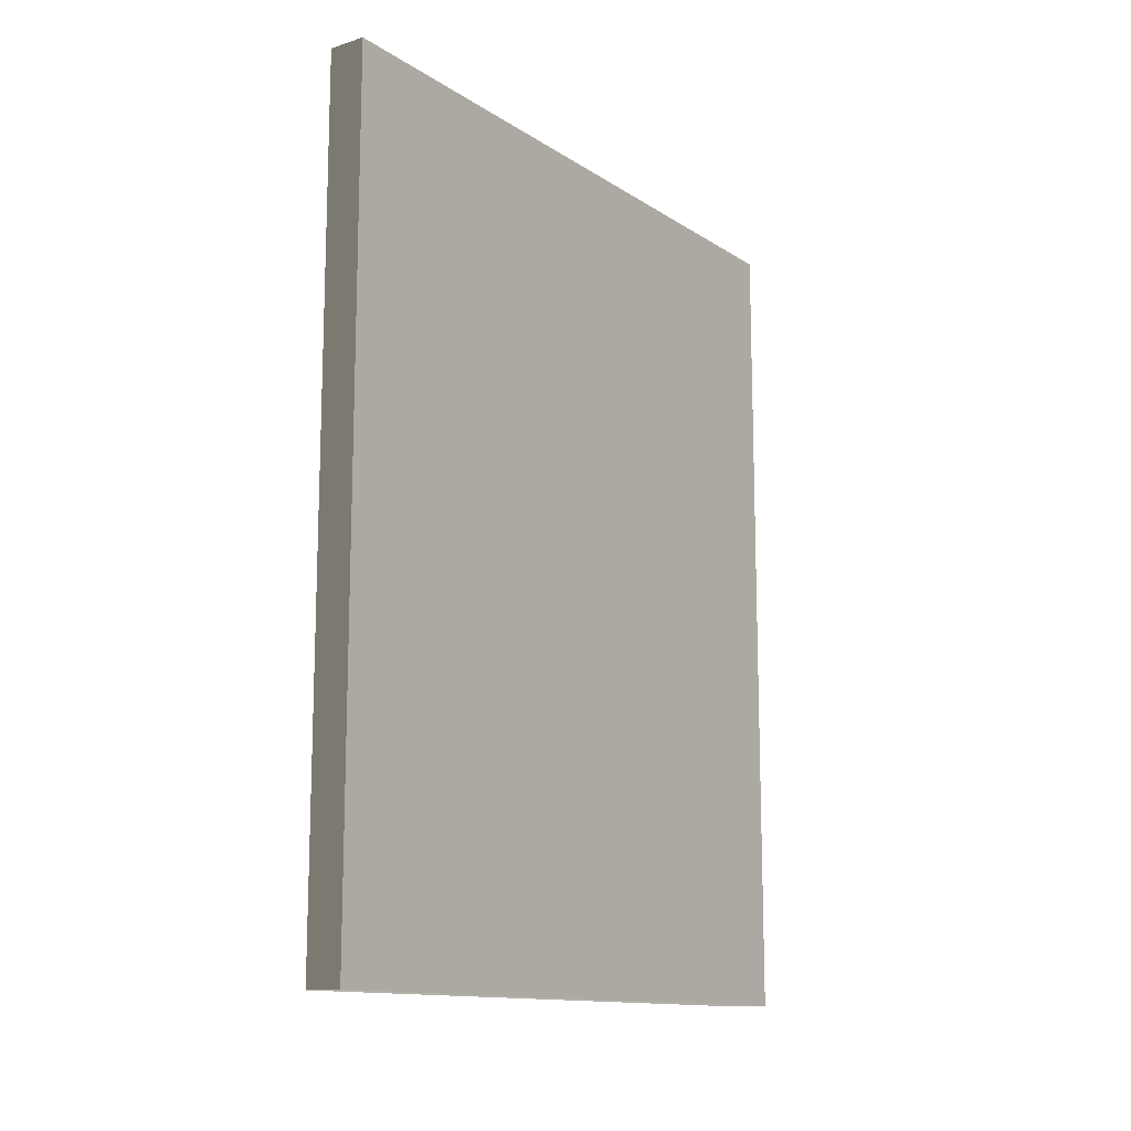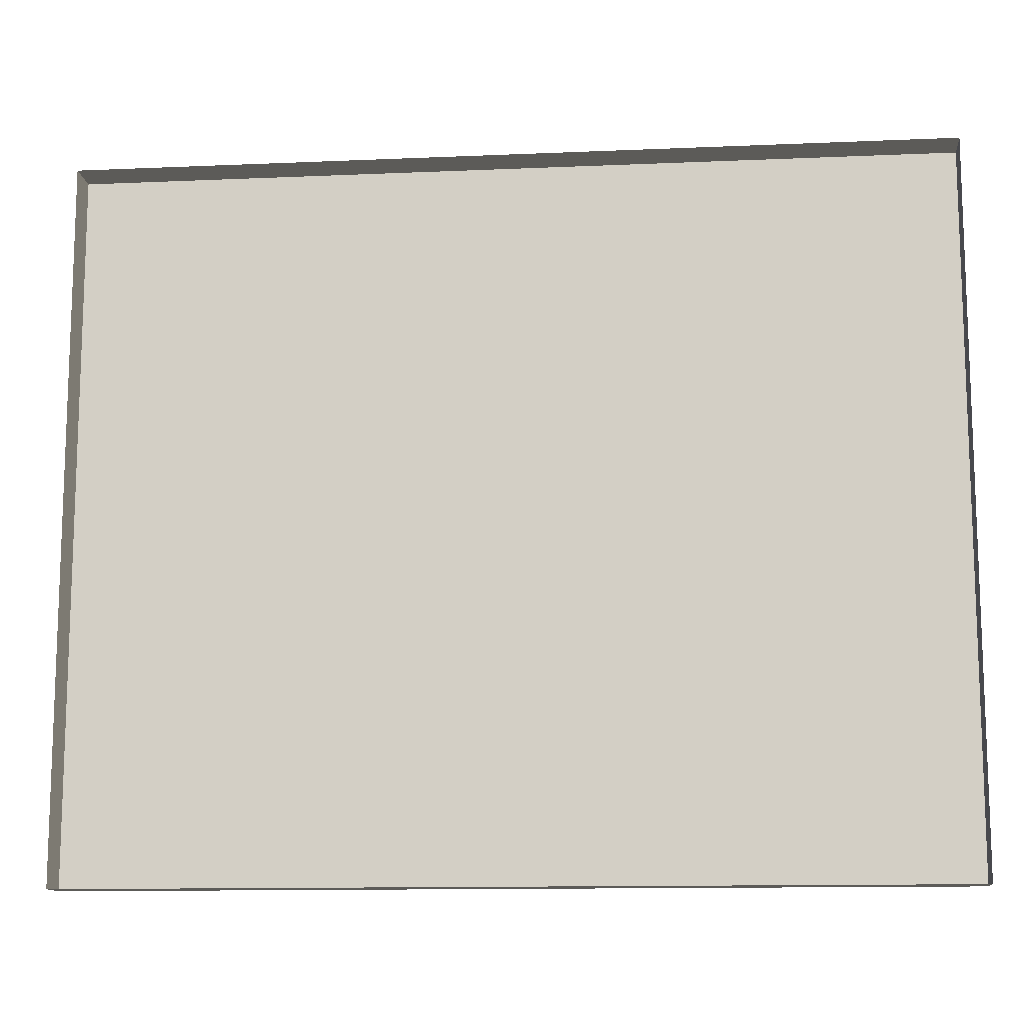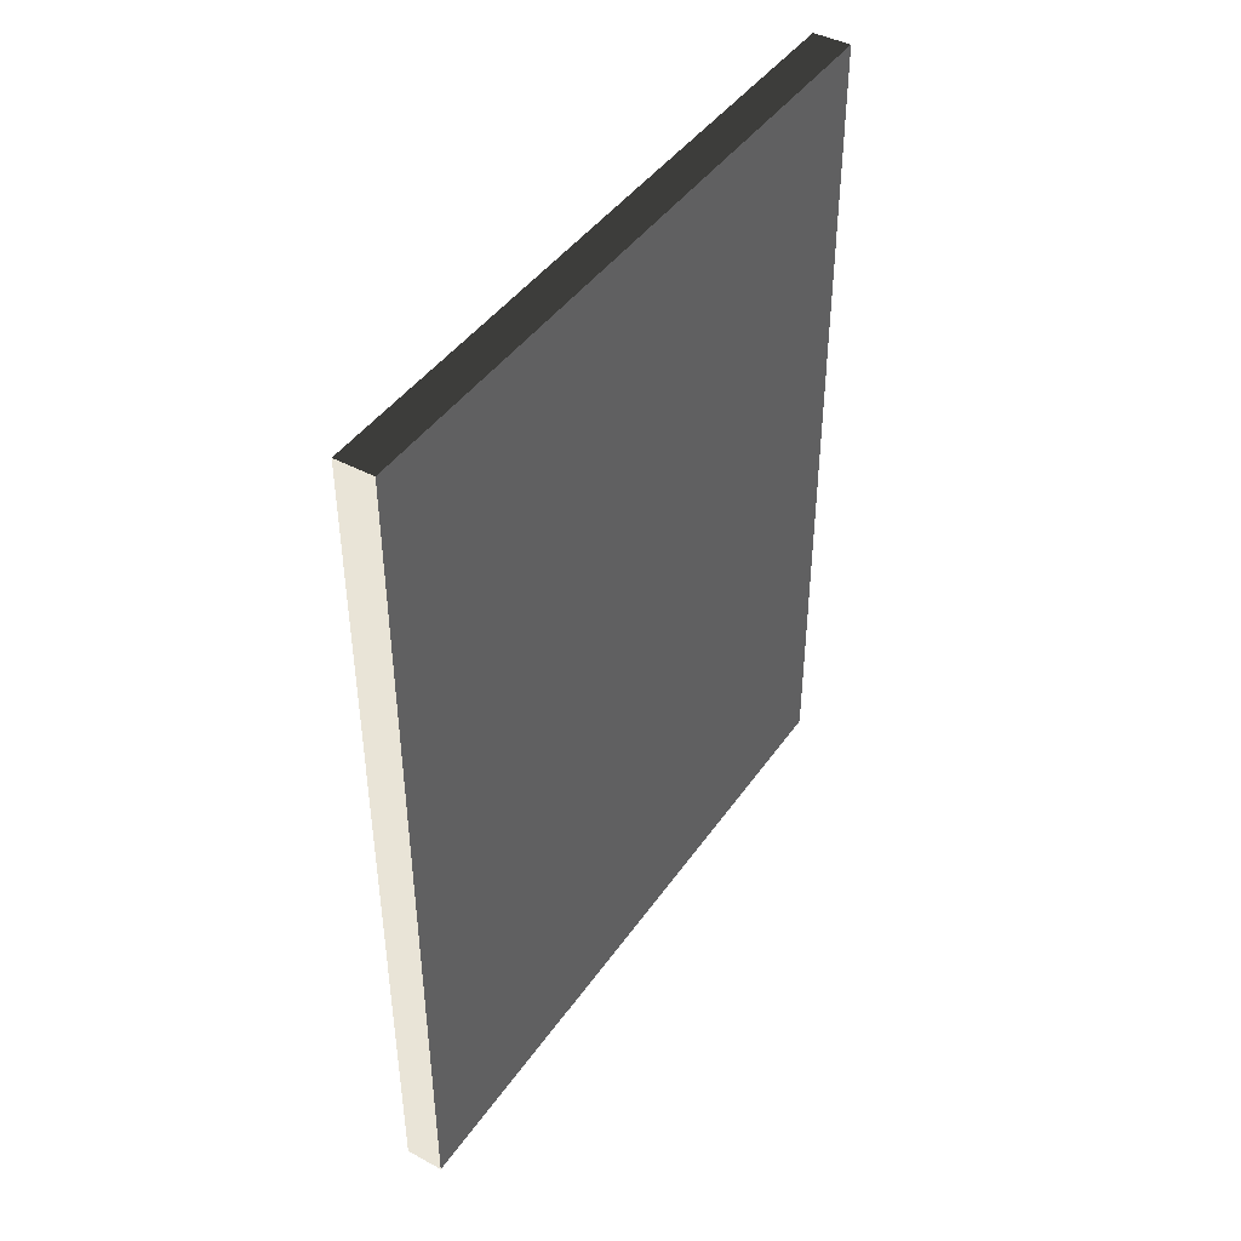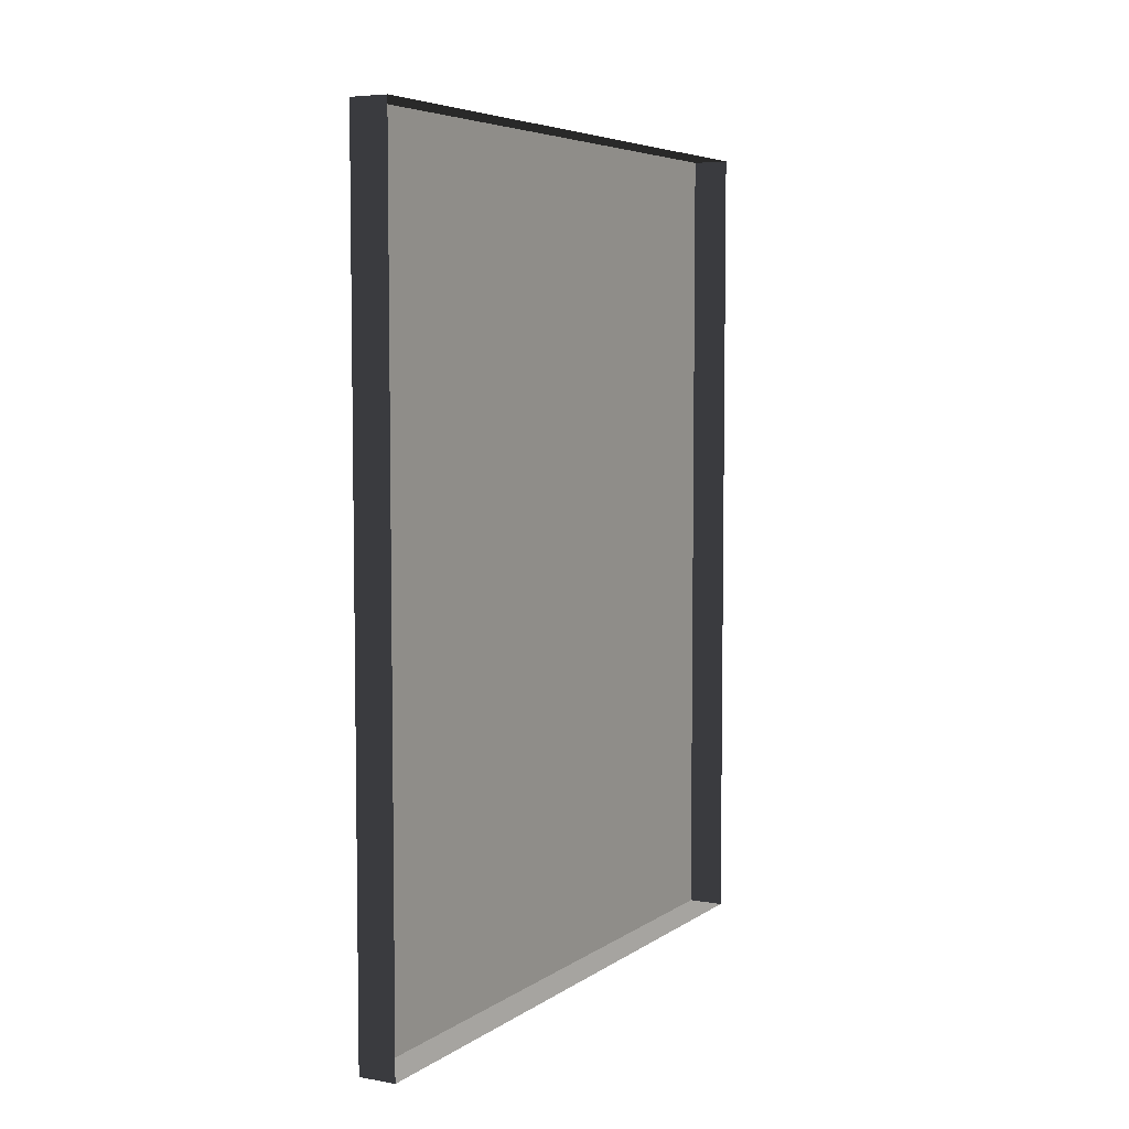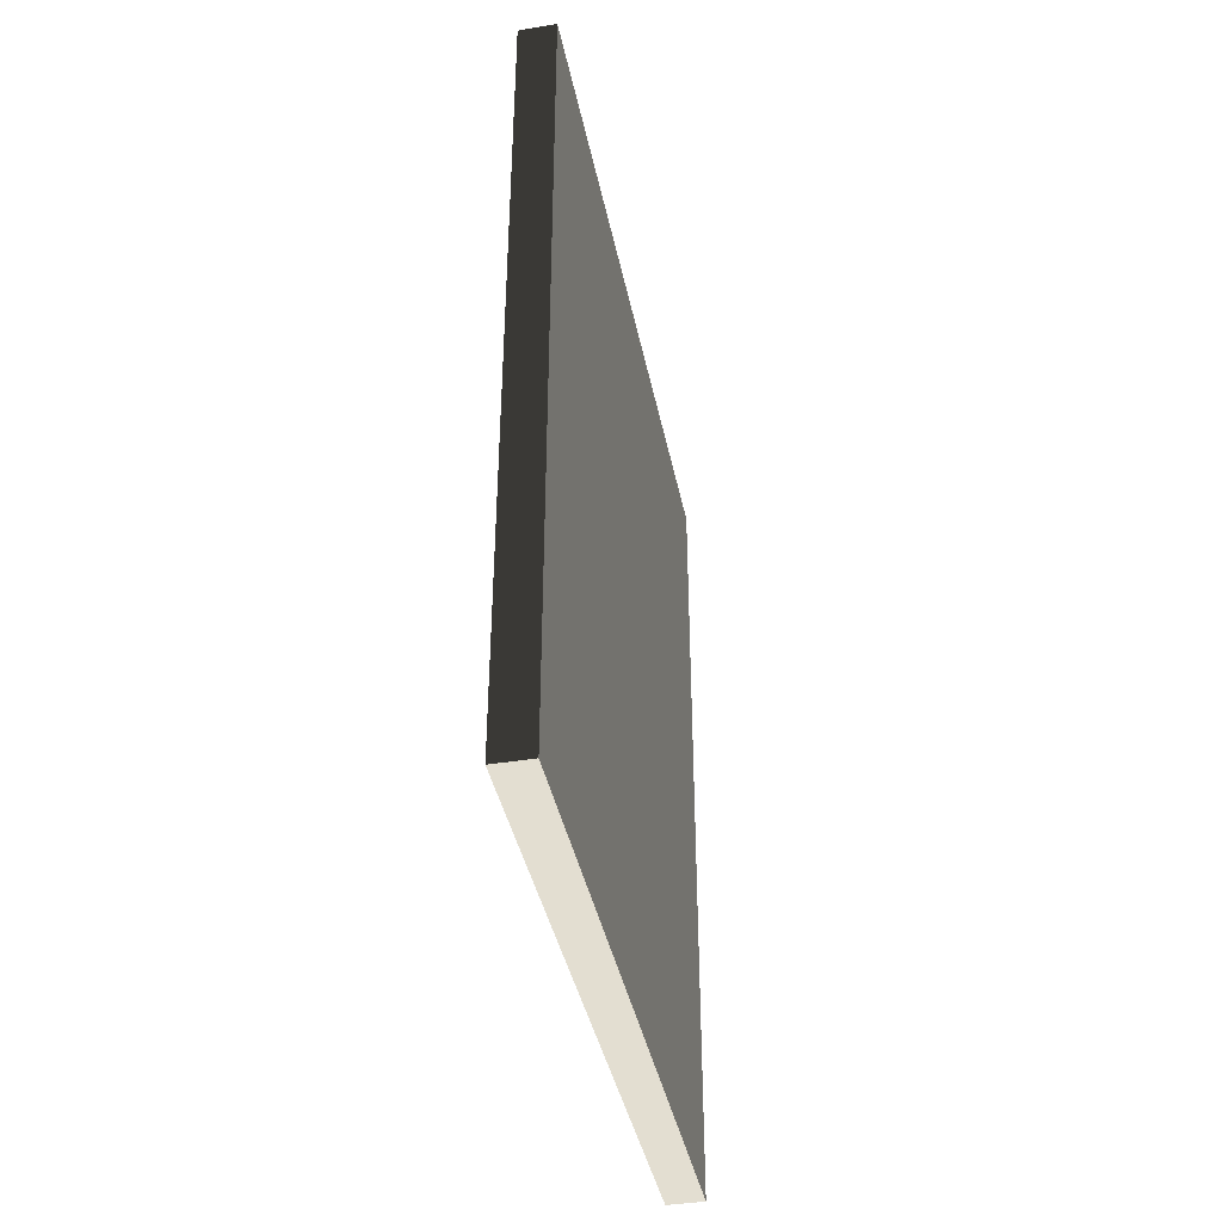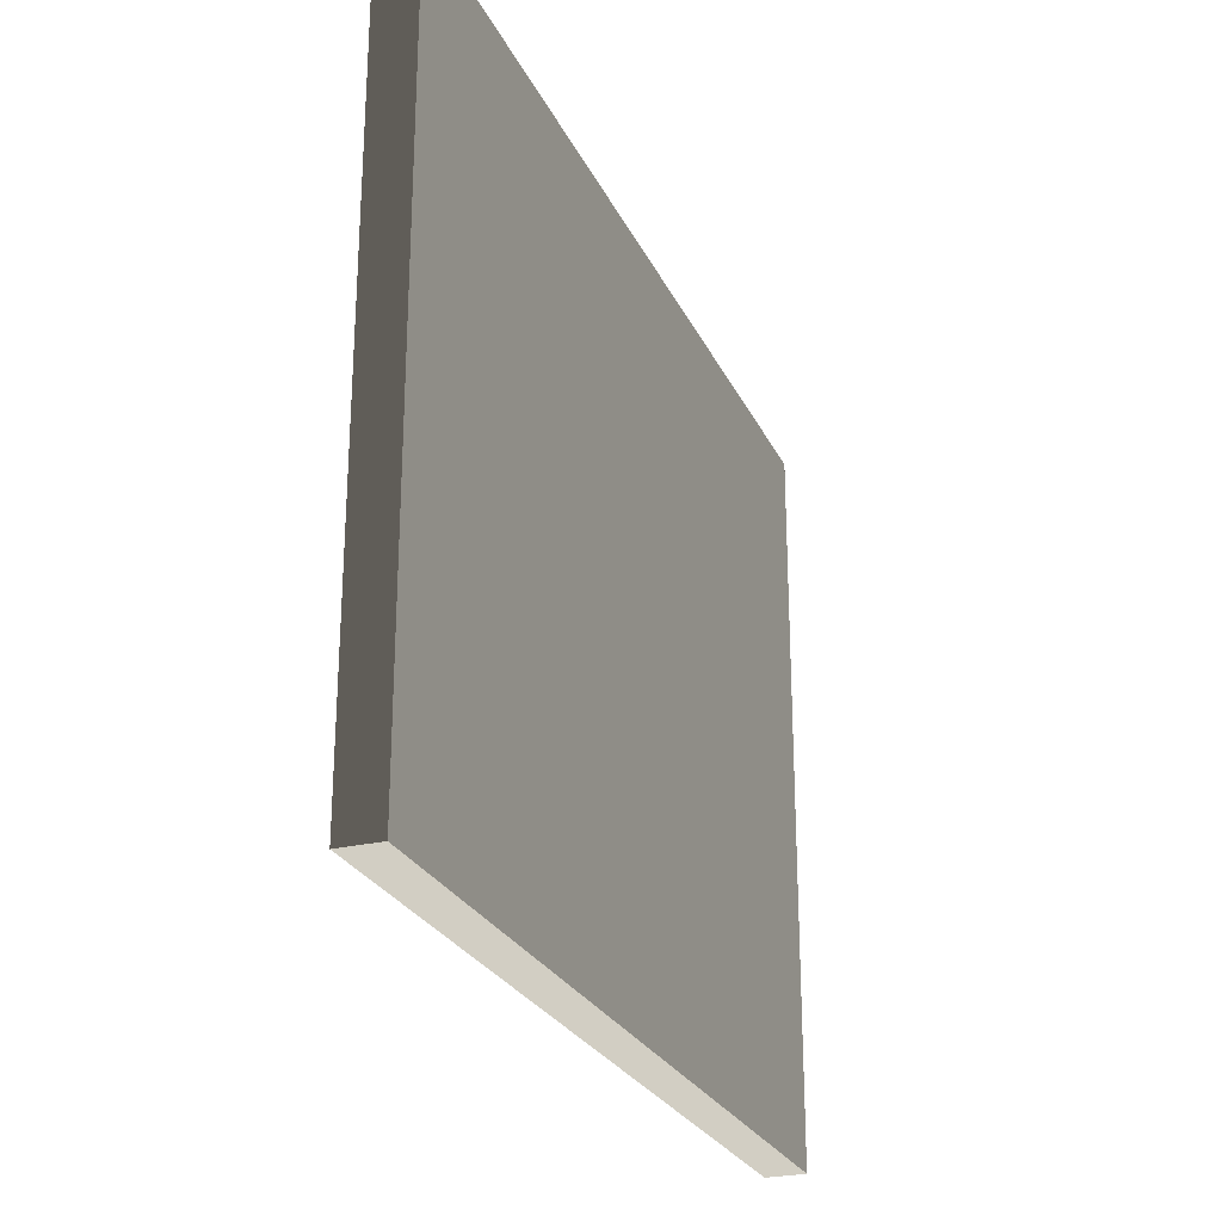
<metadata>
{"format":"obj","ext":"obj","renderer":"f3d","projection":"perspective","resolution":1024,"background":"white","views":[{"elev":-13.1,"azim":35.2,"up":"+Z"},{"elev":-12.4,"azim":-84.2,"up":"+Y"},{"elev":43.5,"azim":32.3,"up":"+Z"},{"elev":5.6,"azim":-151.7,"up":"+Z"},{"elev":-40.3,"azim":11.4,"up":"+Z"},{"elev":-25.8,"azim":20.7,"up":"+Y"}]}
</metadata>
<code>
v -0.07889 0.8242 -0.1468
v -0.07892 0.8242 -2.417
v -0.07893 -1.029 -2.417
v -0.0789 -1.029 -0.1468
v -0.07889 0.8242 -0.1468
v -0.0789 -1.029 -0.1468
v -0.1804 -1.029 -0.1468
v -0.1804 0.8242 -0.1468
v -0.0789 -1.029 -0.1468
v -0.07893 -1.029 -2.417
v -0.1804 -1.029 -2.417
v -0.1804 -1.029 -0.1468
v -0.07892 0.8242 -2.417
v -0.07889 0.8242 -0.1468
v -0.1804 0.8242 -0.1468
v -0.1804 0.8242 -2.417
v -0.07893 -1.029 -2.417
v -0.07892 0.8242 -2.417
v -0.1804 0.8242 -2.417
v -0.1804 -1.029 -2.417
g Building_small_t1.038_36216_170
f 1 3 2
f 1 4 3
f 5 7 6
f 5 8 7
f 9 11 10
f 9 12 11
f 13 15 14
f 13 16 15
f 17 19 18
f 17 20 19

</code>
